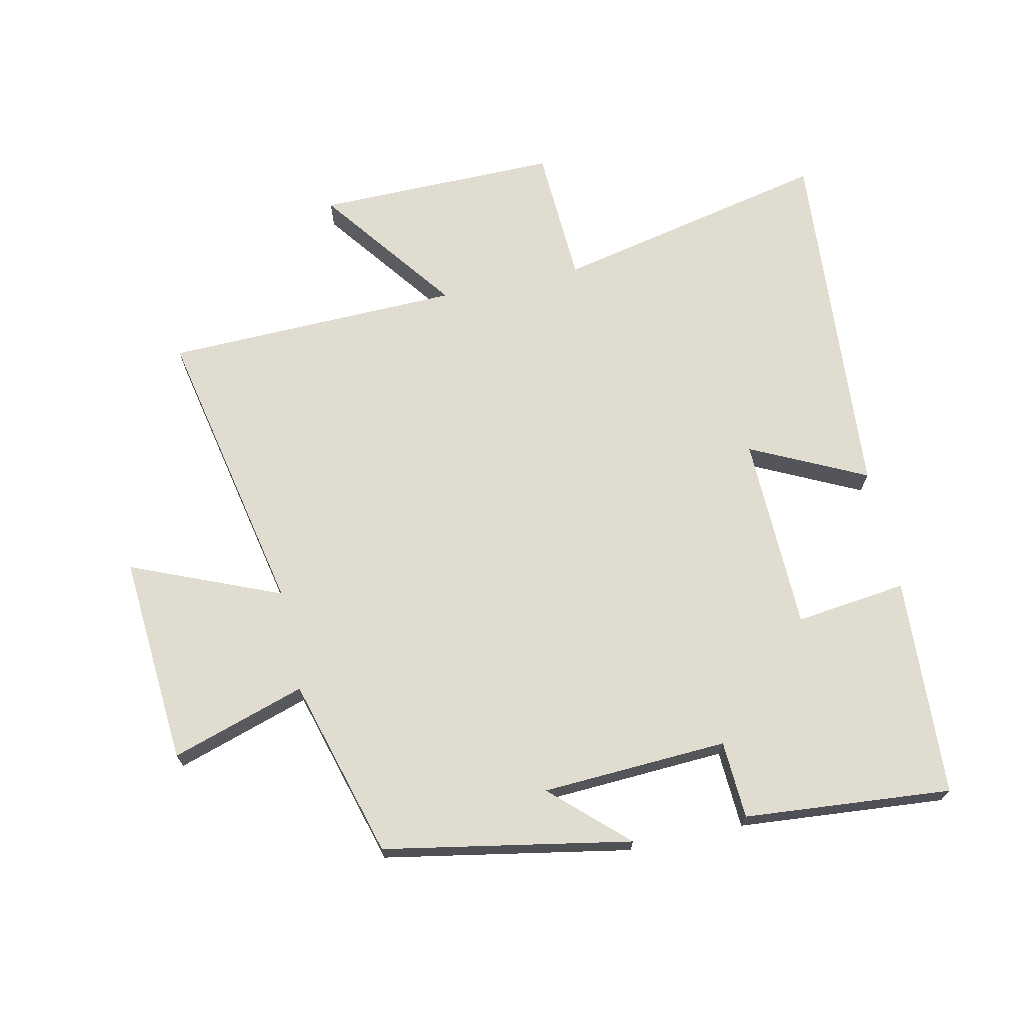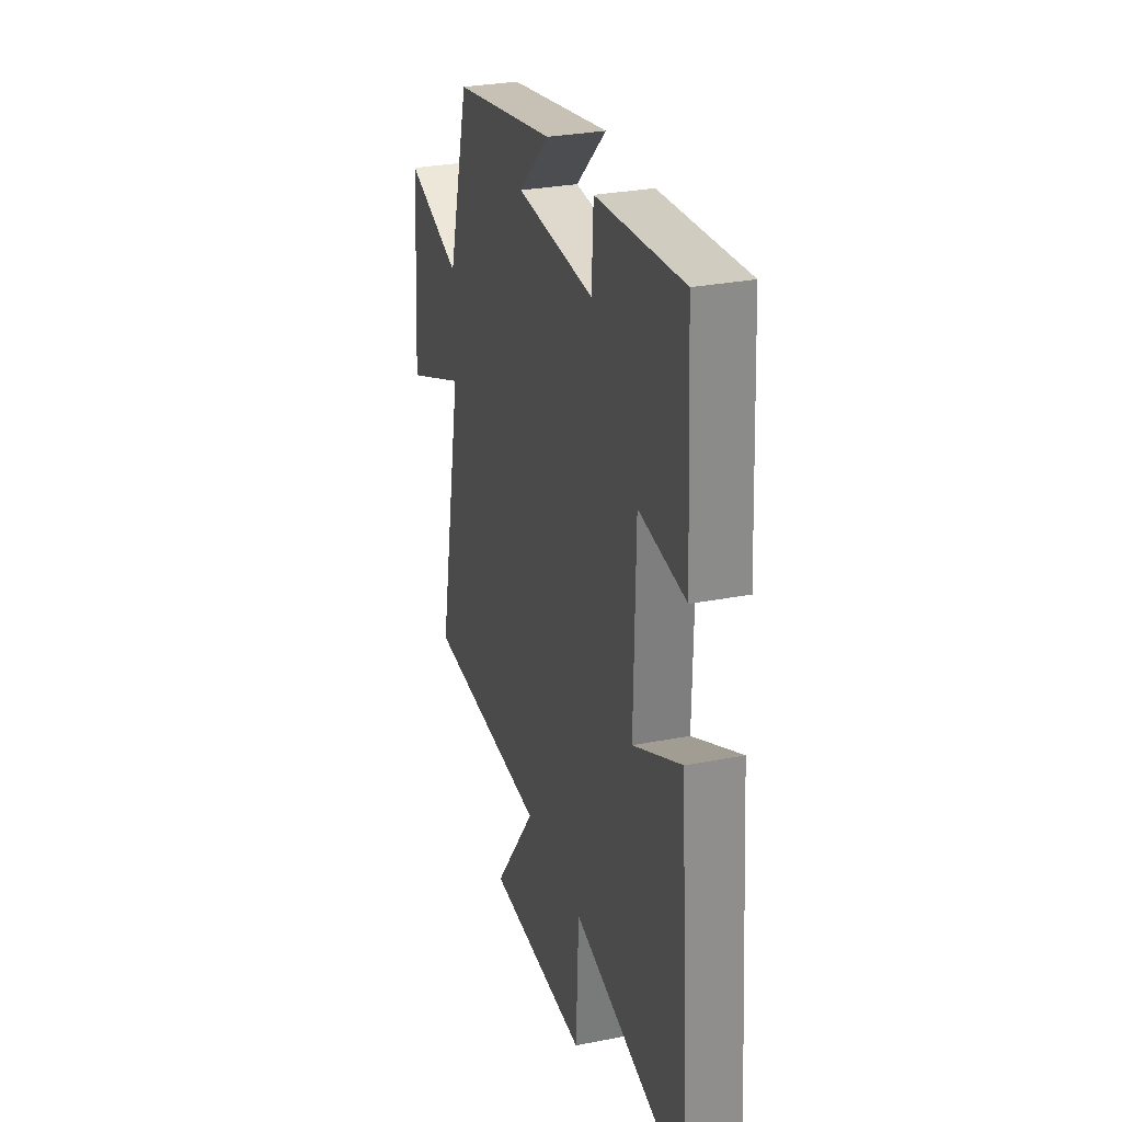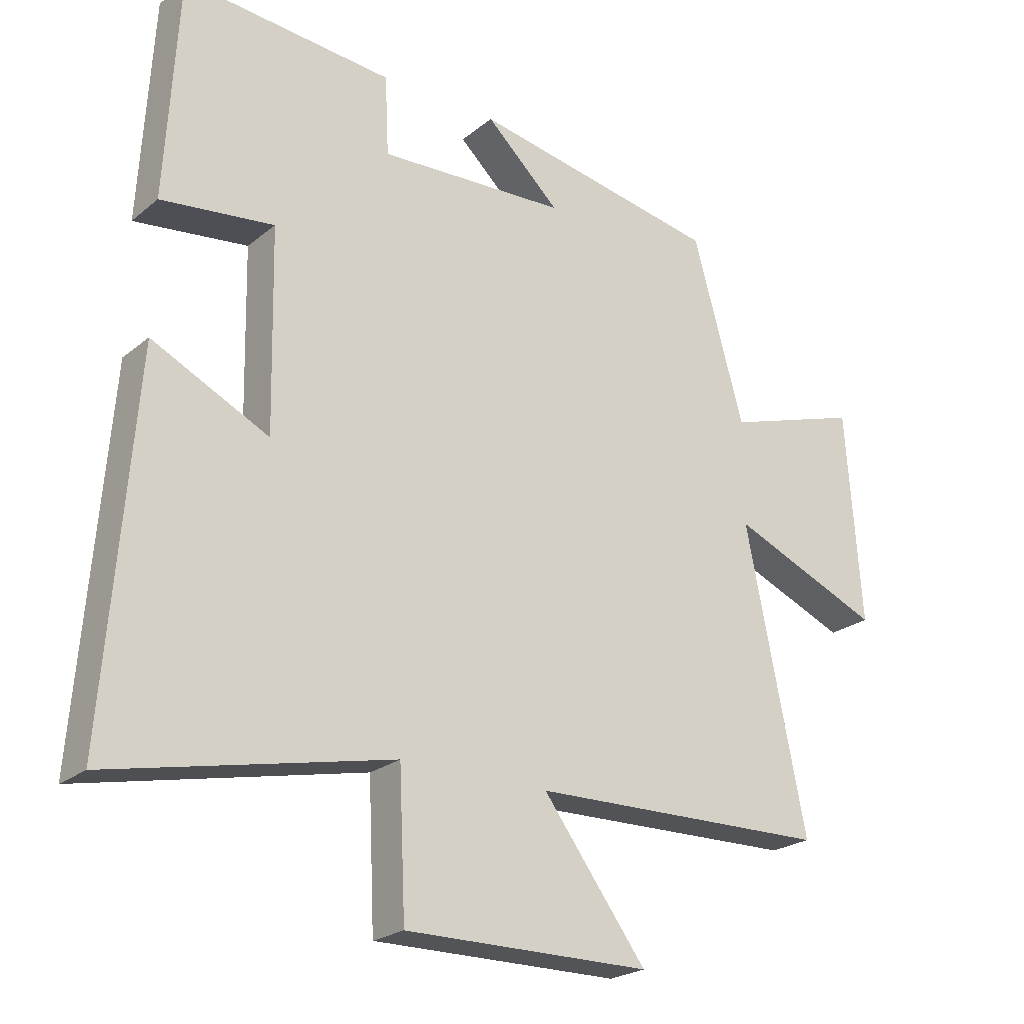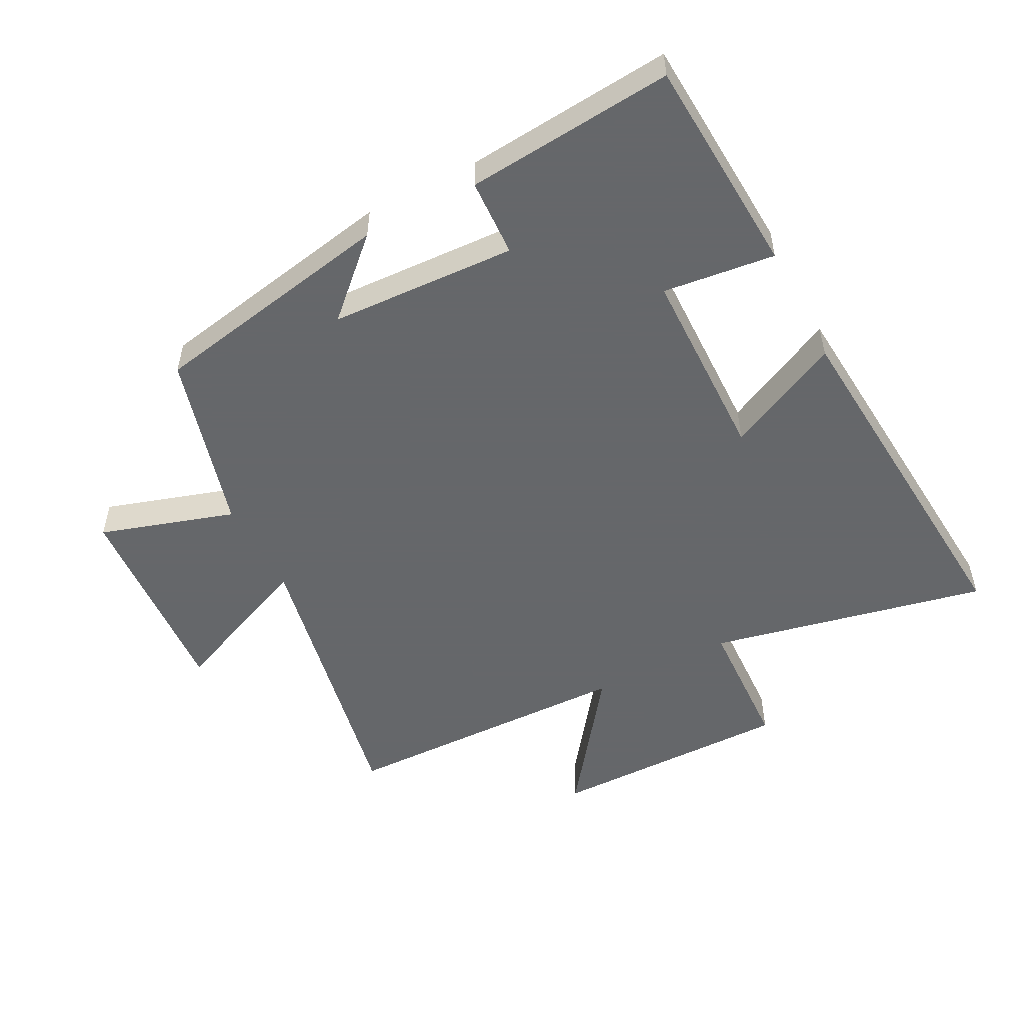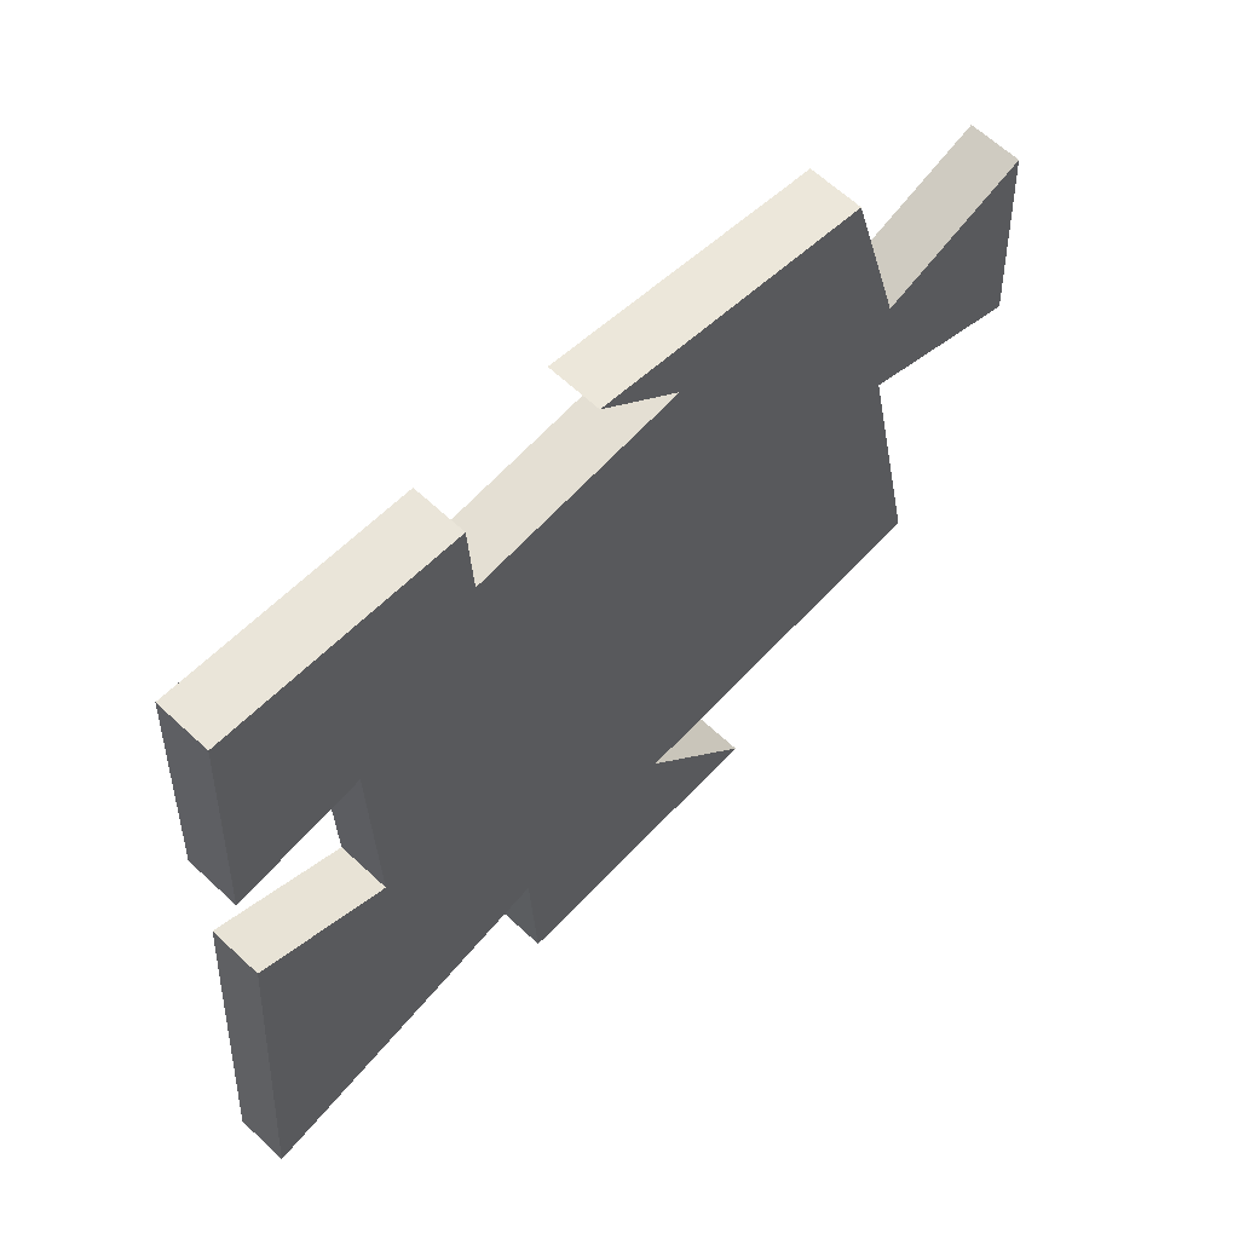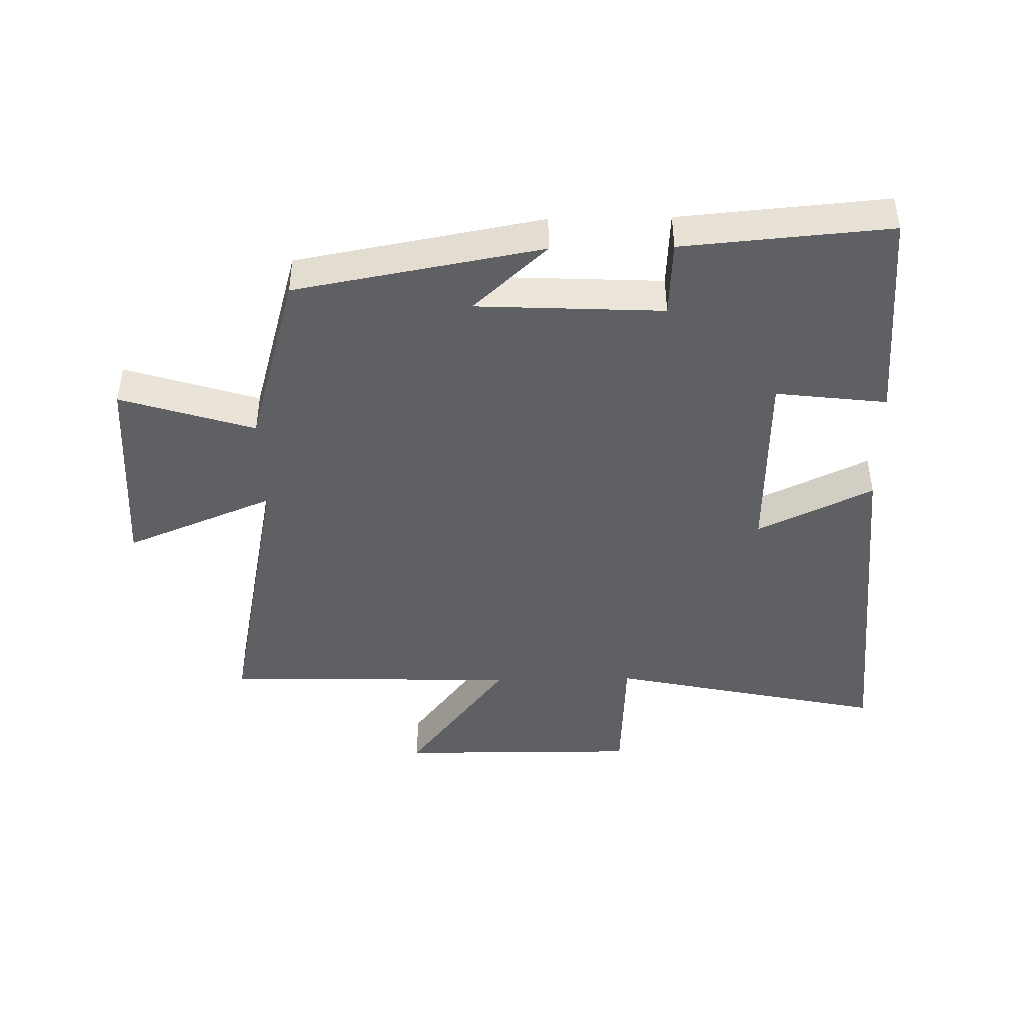
<metadata>
{"format":"obj","ext":"obj","renderer":"f3d","projection":"perspective","resolution":1024,"background":"white","views":[{"elev":69.6,"azim":-12.4,"up":"+Y"},{"elev":29.4,"azim":73.9,"up":"+Z"},{"elev":-23.0,"azim":143.5,"up":"+Z"},{"elev":-52.0,"azim":27.6,"up":"+Y"},{"elev":63.5,"azim":133.3,"up":"+Z"},{"elev":-43.7,"azim":1.0,"up":"+Y"}]}
</metadata>
<code>
v 0.48 0.07 0.529
v 0.5 0.07 0.182
v 0.324 0.07 0.203
v 0.318 0.07 -0.107
v 0.5 0.07 -0.018
v 0.545 0.07 -0.594
v 0.107 0.07 -0.5
v 0.097 0.07 -0.719
v -0.287 0.07 -0.717
v -0.125 0.07 -0.5
v -0.594 0.07 -0.49
v -0.5 0.07 -0.024
v -0.736 0.07 -0.123
v -0.712 0.07 0.209
v -0.5 0.07 0.142
v -0.42 0.07 0.427
v -0.031 0.07 0.5
v -0.147 0.07 0.391
v 0.147 0.07 0.377
v 0.153 0.07 0.5
v 0.48 0 0.529
v 0.5 0 0.182
v 0.324 0 0.203
v 0.318 0 -0.107
v 0.5 0 -0.018
v 0.545 0 -0.594
v 0.107 0 -0.5
v 0.097 0 -0.719
v -0.287 0 -0.717
v -0.125 0 -0.5
v -0.594 0 -0.49
v -0.5 0 -0.024
v -0.736 0 -0.123
v -0.712 0 0.209
v -0.5 0 0.142
v -0.42 0 0.427
v -0.031 0 0.5
v -0.147 0 0.391
v 0.147 0 0.377
v 0.153 0 0.5
f 1 2 3
f 20 1 3
f 19 20 3
f 18 19 3 4
f 15 16 17 18
f 15 18 4
f 12 13 14 15
f 12 15 4
f 10 11 12 4
f 7 8 9 10
f 7 10 4 5
f 5 6 7
f 23 22 21
f 23 21 40
f 23 40 39
f 24 23 39 38
f 38 37 36 35
f 24 38 35
f 35 34 33 32
f 24 35 32
f 24 32 31 30
f 30 29 28 27
f 25 24 30 27
f 27 26 25
f 1 21 22 2
f 2 22 23 3
f 3 23 24 4
f 4 24 25 5
f 5 25 26 6
f 6 26 27 7
f 7 27 28 8
f 8 28 29 9
f 9 29 30 10
f 10 30 31 11
f 11 31 32 12
f 12 32 33 13
f 13 33 34 14
f 14 34 35 15
f 15 35 36 16
f 16 36 37 17
f 17 37 38 18
f 18 38 39 19
f 19 39 40 20
f 20 40 21 1

</code>
